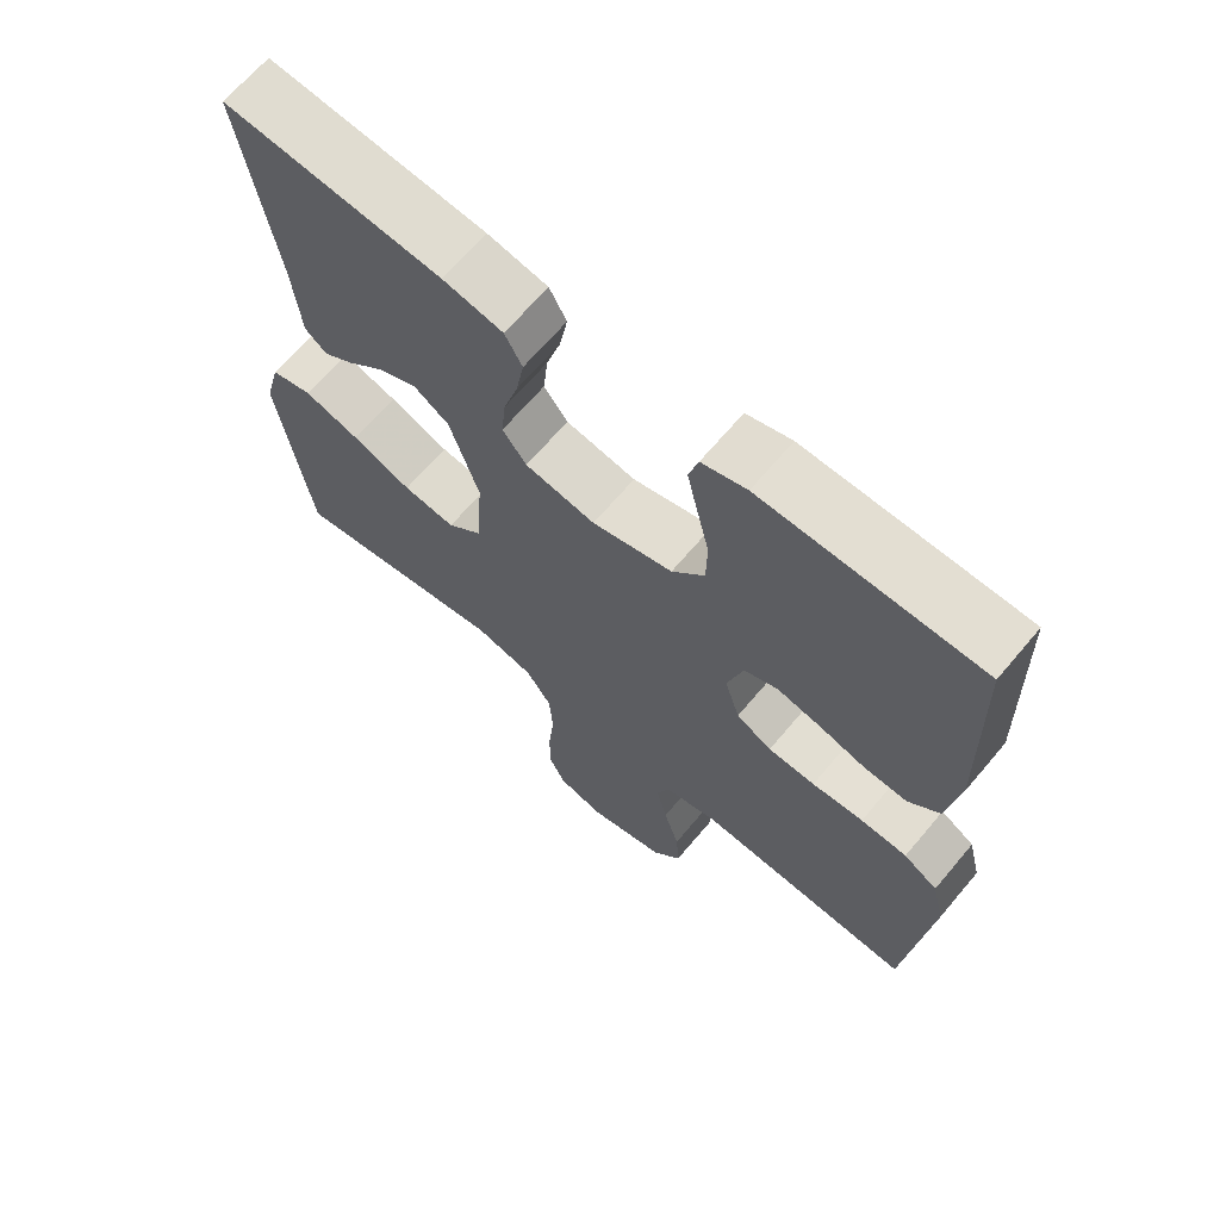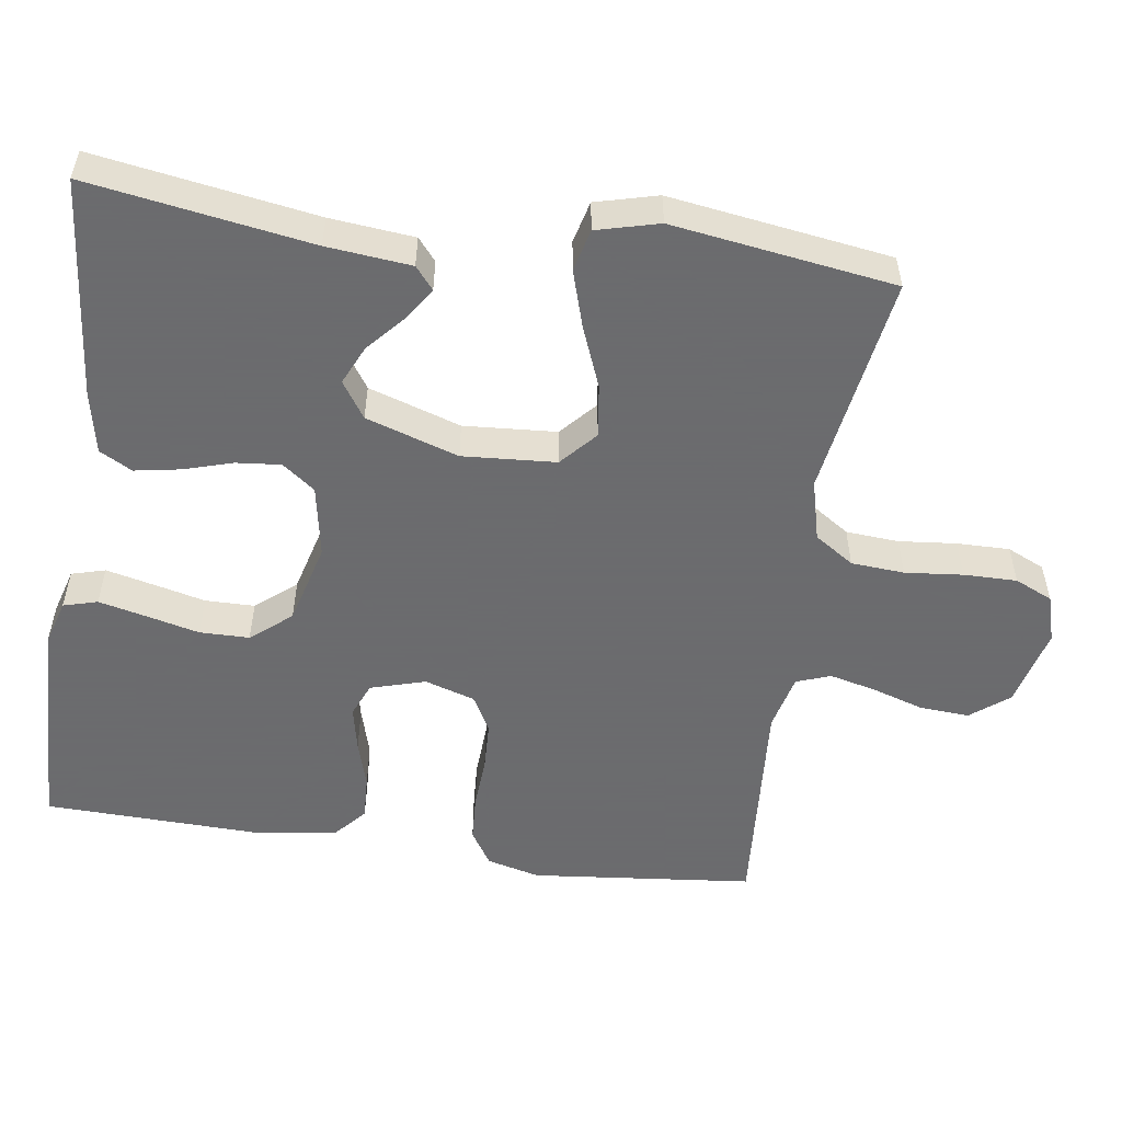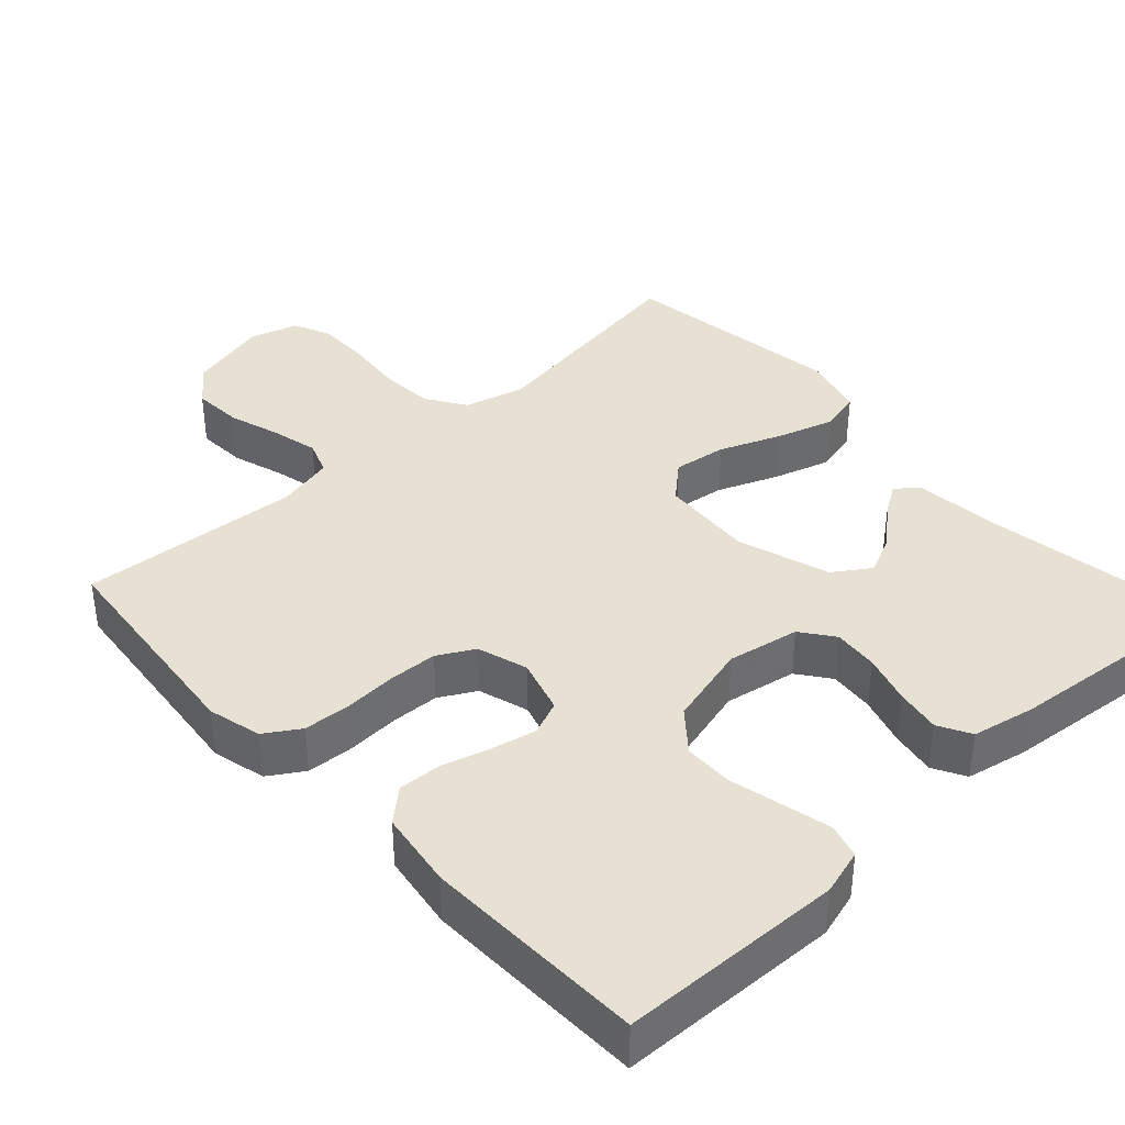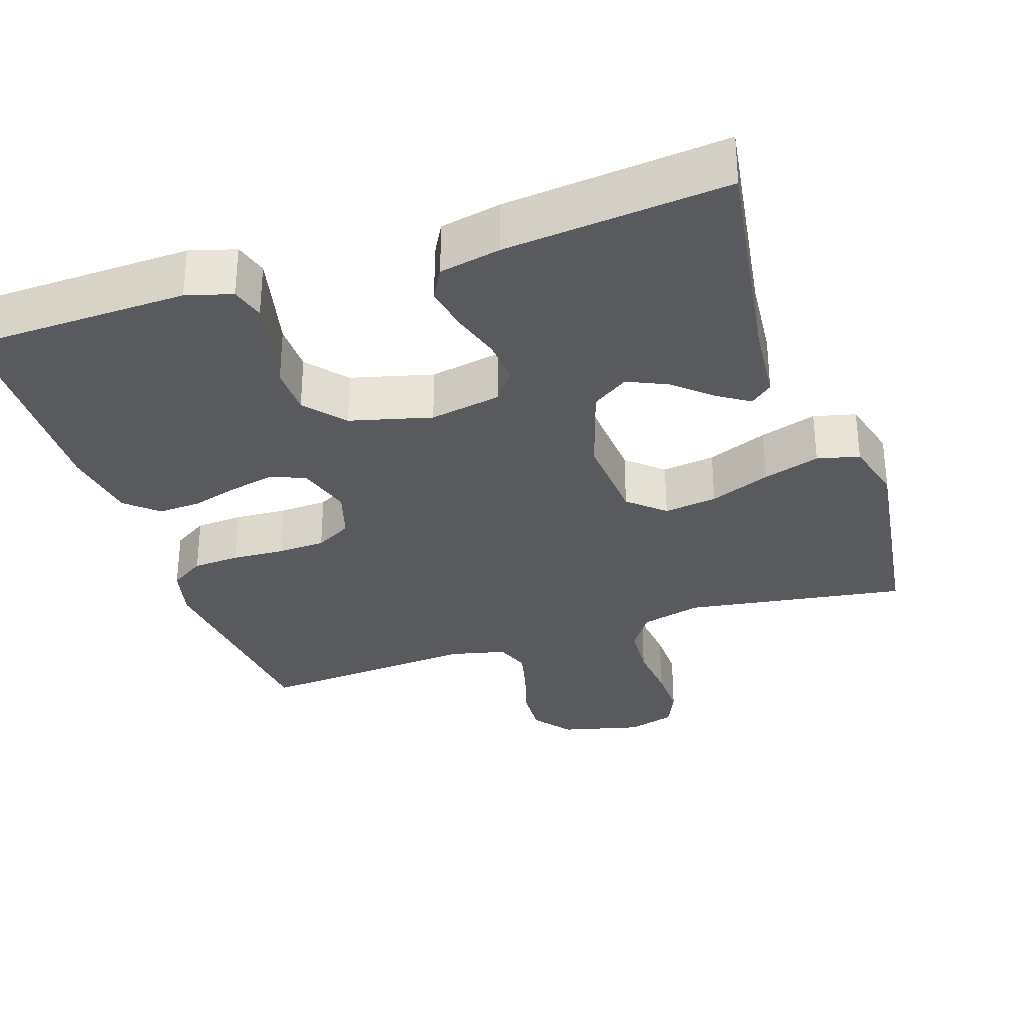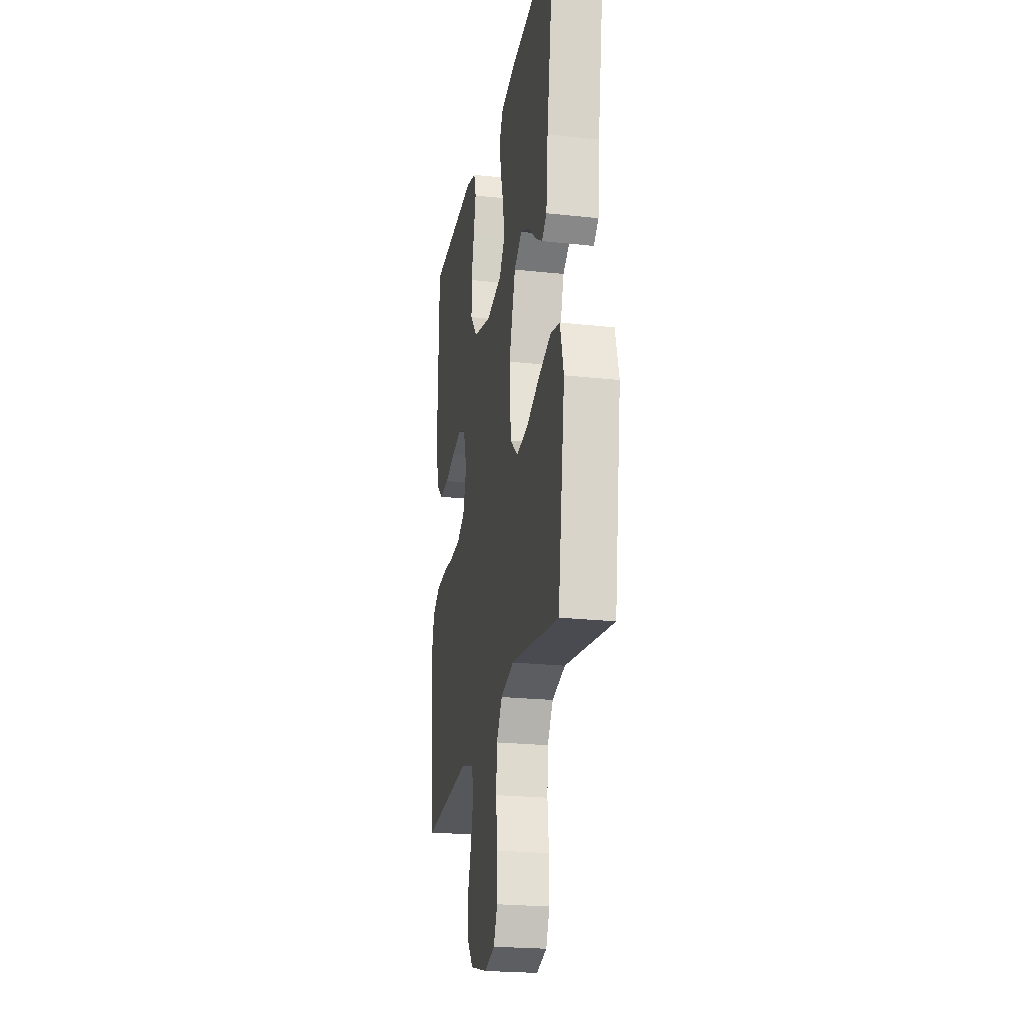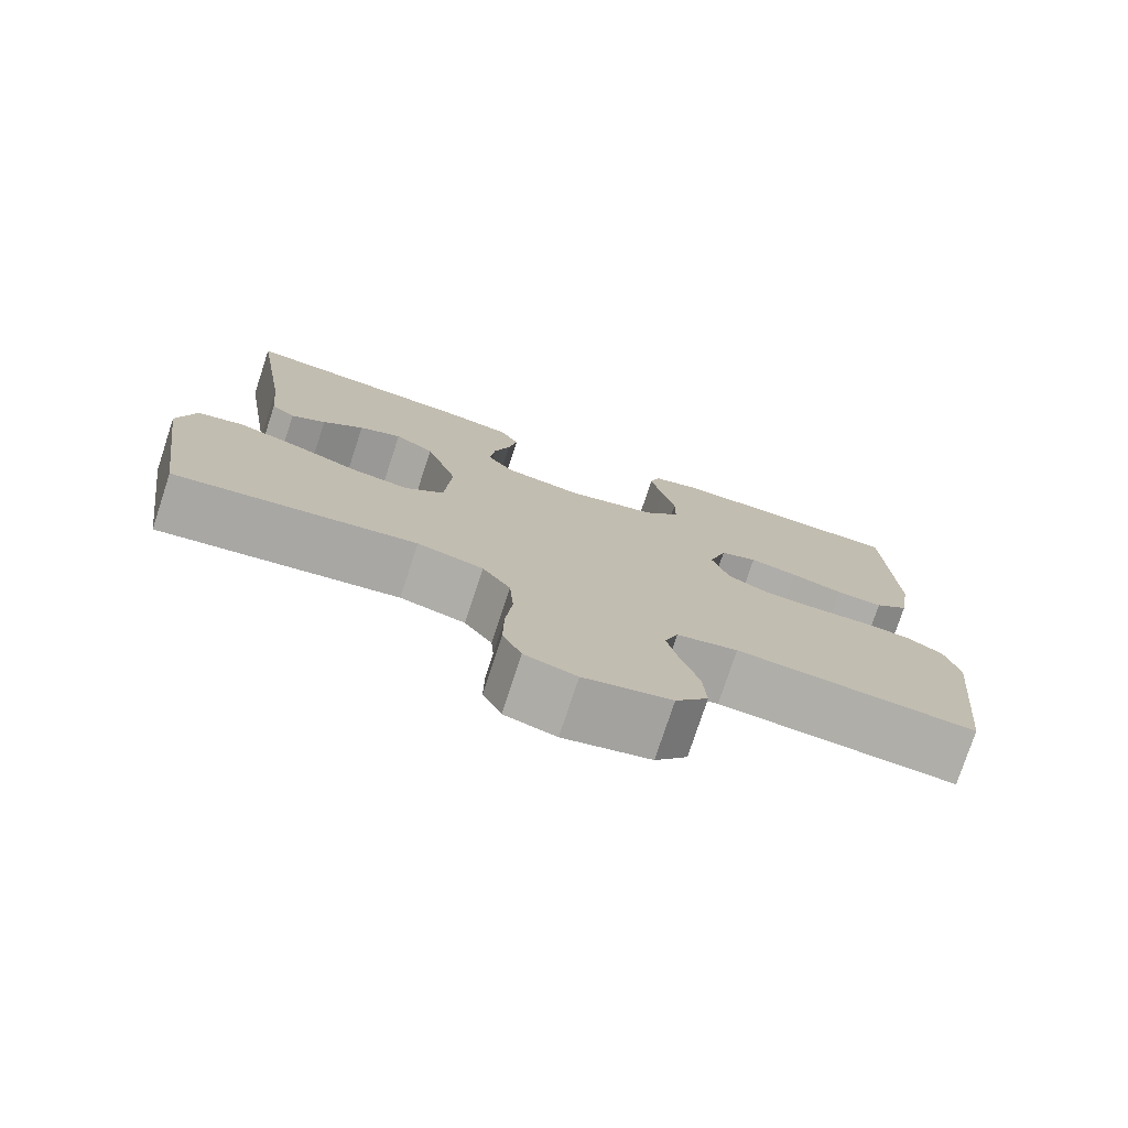
<metadata>
{"format":"obj","ext":"obj","renderer":"f3d","projection":"perspective","resolution":1024,"background":"white","views":[{"elev":66.8,"azim":-139.9,"up":"+Z"},{"elev":-53.5,"azim":81.6,"up":"+Y"},{"elev":38.7,"azim":-42.6,"up":"+Y"},{"elev":-31.7,"azim":18.5,"up":"+Y"},{"elev":-22.9,"azim":79.5,"up":"+Z"},{"elev":-77.0,"azim":161.8,"up":"+Z"}]}
</metadata>
<code>
v -0.5 0.07 0.5
v -0.2 0.07 0.509
v -0.138 0.07 0.491
v -0.125 0.07 0.445
v -0.14 0.07 0.38
v -0.157 0.07 0.309
v -0.156 0.07 0.242
v -0.111 0.07 0.188
v 0 0.07 0.159
v 0.097 0.07 0.177
v 0.13 0.07 0.221
v 0.124 0.07 0.282
v 0.104 0.07 0.348
v 0.093 0.07 0.409
v 0.117 0.07 0.453
v 0.2 0.07 0.47
v 0.5 0.07 0.5
v 0.453 0.07 0.2
v 0.442 0.07 0.086
v 0.412 0.07 0.061
v 0.369 0.07 0.089
v 0.318 0.07 0.134
v 0.265 0.07 0.158
v 0.216 0.07 0.125
v 0.176 0.07 0
v 0.185 0.07 -0.126
v 0.233 0.07 -0.169
v 0.305 0.07 -0.159
v 0.387 0.07 -0.126
v 0.464 0.07 -0.102
v 0.521 0.07 -0.116
v 0.543 0.07 -0.2
v 0.5 0.07 -0.5
v 0.2 0.07 -0.454
v 0.118 0.07 -0.475
v 0.083 0.07 -0.528
v 0.078 0.07 -0.6
v 0.086 0.07 -0.678
v 0.087 0.07 -0.75
v 0.064 0.07 -0.801
v 0 0.07 -0.82
v -0.108 0.07 -0.793
v -0.148 0.07 -0.742
v -0.144 0.07 -0.675
v -0.122 0.07 -0.605
v -0.107 0.07 -0.542
v -0.124 0.07 -0.496
v -0.2 0.07 -0.478
v -0.5 0.07 -0.5
v -0.532 0.07 -0.2
v -0.514 0.07 -0.128
v -0.467 0.07 -0.098
v -0.403 0.07 -0.094
v -0.332 0.07 -0.098
v -0.267 0.07 -0.095
v -0.218 0.07 -0.068
v -0.197 0.07 0
v -0.219 0.07 0.074
v -0.265 0.07 0.093
v -0.325 0.07 0.08
v -0.39 0.07 0.061
v -0.449 0.07 0.058
v -0.492 0.07 0.096
v -0.508 0.07 0.2
v -0.5 0 0.5
v -0.2 0 0.509
v -0.138 0 0.491
v -0.125 0 0.445
v -0.14 0 0.38
v -0.157 0 0.309
v -0.156 0 0.242
v -0.111 0 0.188
v 0 0 0.159
v 0.097 0 0.177
v 0.13 0 0.221
v 0.124 0 0.282
v 0.104 0 0.348
v 0.093 0 0.409
v 0.117 0 0.453
v 0.2 0 0.47
v 0.5 0 0.5
v 0.453 0 0.2
v 0.442 0 0.086
v 0.412 0 0.061
v 0.369 0 0.089
v 0.318 0 0.134
v 0.265 0 0.158
v 0.216 0 0.125
v 0.176 0 0
v 0.185 0 -0.126
v 0.233 0 -0.169
v 0.305 0 -0.159
v 0.387 0 -0.126
v 0.464 0 -0.102
v 0.521 0 -0.116
v 0.543 0 -0.2
v 0.5 0 -0.5
v 0.2 0 -0.454
v 0.118 0 -0.475
v 0.083 0 -0.528
v 0.078 0 -0.6
v 0.086 0 -0.678
v 0.087 0 -0.75
v 0.064 0 -0.801
v 0 0 -0.82
v -0.108 0 -0.793
v -0.148 0 -0.742
v -0.144 0 -0.675
v -0.122 0 -0.605
v -0.107 0 -0.542
v -0.124 0 -0.496
v -0.2 0 -0.478
v -0.5 0 -0.5
v -0.532 0 -0.2
v -0.514 0 -0.128
v -0.467 0 -0.098
v -0.403 0 -0.094
v -0.332 0 -0.098
v -0.267 0 -0.095
v -0.218 0 -0.068
v -0.197 0 0
v -0.219 0 0.074
v -0.265 0 0.093
v -0.325 0 0.08
v -0.39 0 0.061
v -0.449 0 0.058
v -0.492 0 0.096
v -0.508 0 0.2
f 60 61 62 63
f 59 60 63 64
f 58 59 64 1
f 51 52 53 54
f 51 54 55
f 48 49 50 51
f 47 48 51 55
f 46 47 55 56
f 42 43 44 45
f 42 45 46
f 41 42 46
f 37 38 39 40
f 36 37 40 41
f 31 32 33 34
f 31 34 35
f 28 29 30 31
f 28 31 35
f 27 28 35 36
f 19 20 21 22
f 18 19 22 23
f 17 18 23
f 16 17 23 24
f 12 13 14 15
f 11 12 15 16
f 3 4 5 6
f 1 2 3 6
f 58 1 6 7
f 57 58 7 8
f 56 57 8 9
f 36 41 46 56
f 26 27 36 56
f 25 26 56 9
f 11 16 24 25
f 10 11 25
f 9 10 25
f 127 126 125 124
f 128 127 124 123
f 65 128 123 122
f 118 117 116 115
f 119 118 115
f 115 114 113 112
f 119 115 112 111
f 120 119 111 110
f 109 108 107 106
f 110 109 106
f 110 106 105
f 104 103 102 101
f 105 104 101 100
f 98 97 96 95
f 99 98 95
f 95 94 93 92
f 99 95 92
f 100 99 92 91
f 86 85 84 83
f 87 86 83 82
f 87 82 81
f 88 87 81 80
f 79 78 77 76
f 80 79 76 75
f 70 69 68 67
f 70 67 66 65
f 71 70 65 122
f 72 71 122 121
f 73 72 121 120
f 120 110 105 100
f 120 100 91 90
f 73 120 90 89
f 89 88 80 75
f 89 75 74
f 89 74 73
f 1 65 66 2
f 2 66 67 3
f 3 67 68 4
f 4 68 69 5
f 5 69 70 6
f 6 70 71 7
f 7 71 72 8
f 8 72 73 9
f 9 73 74 10
f 10 74 75 11
f 11 75 76 12
f 12 76 77 13
f 13 77 78 14
f 14 78 79 15
f 15 79 80 16
f 16 80 81 17
f 17 81 82 18
f 18 82 83 19
f 19 83 84 20
f 20 84 85 21
f 21 85 86 22
f 22 86 87 23
f 23 87 88 24
f 24 88 89 25
f 25 89 90 26
f 26 90 91 27
f 27 91 92 28
f 28 92 93 29
f 29 93 94 30
f 30 94 95 31
f 31 95 96 32
f 32 96 97 33
f 33 97 98 34
f 34 98 99 35
f 35 99 100 36
f 36 100 101 37
f 37 101 102 38
f 38 102 103 39
f 39 103 104 40
f 40 104 105 41
f 41 105 106 42
f 42 106 107 43
f 43 107 108 44
f 44 108 109 45
f 45 109 110 46
f 46 110 111 47
f 47 111 112 48
f 48 112 113 49
f 49 113 114 50
f 50 114 115 51
f 51 115 116 52
f 52 116 117 53
f 53 117 118 54
f 54 118 119 55
f 55 119 120 56
f 56 120 121 57
f 57 121 122 58
f 58 122 123 59
f 59 123 124 60
f 60 124 125 61
f 61 125 126 62
f 62 126 127 63
f 63 127 128 64
f 64 128 65 1

</code>
